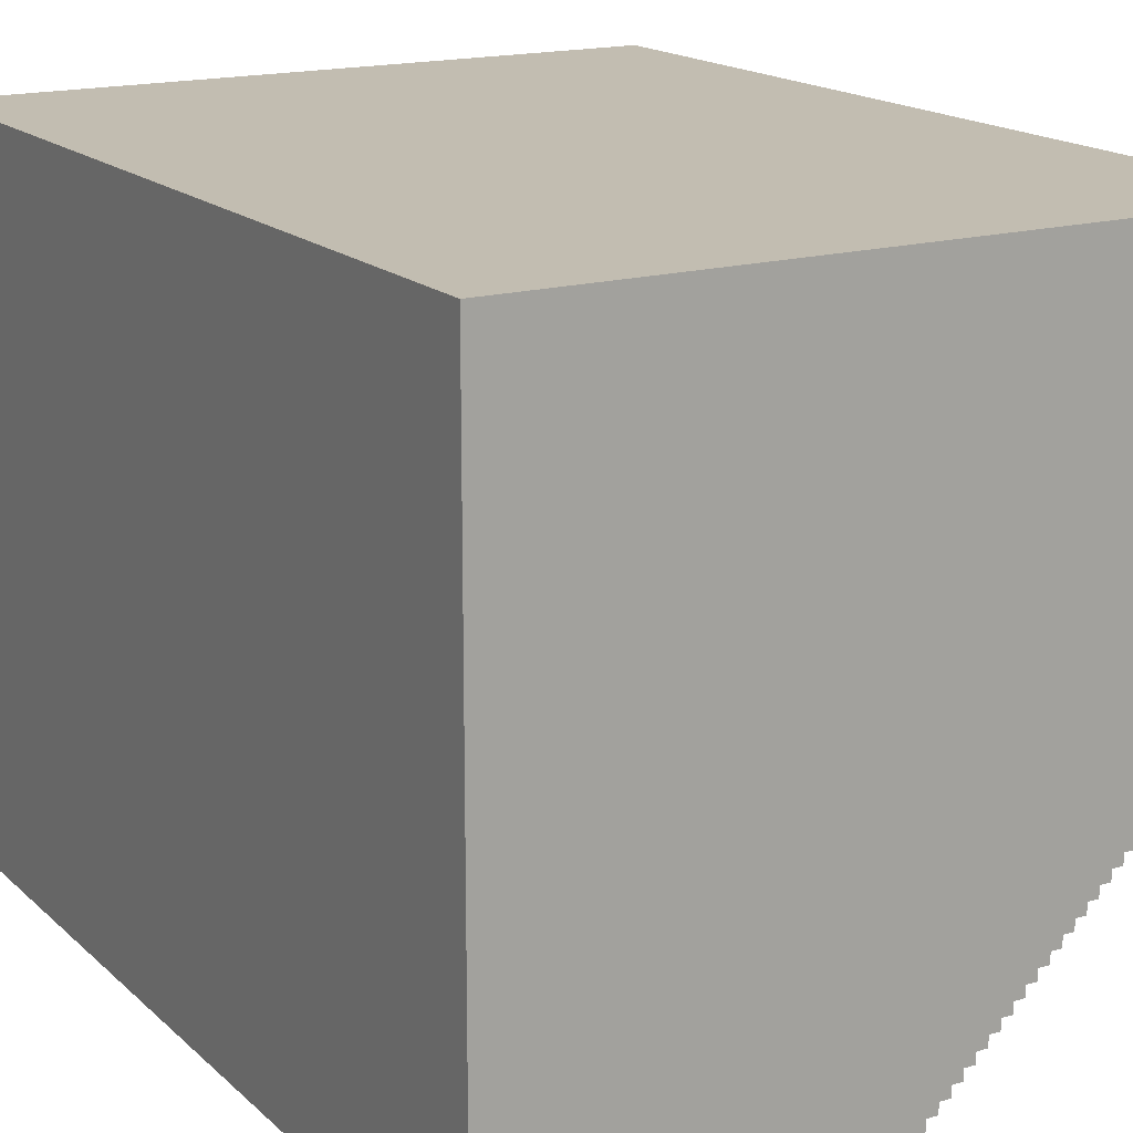
<metadata>
{"format":"obj","ext":"obj","renderer":"f3d","projection":"perspective","resolution":1024,"background":"white","views":[{"elev":16.9,"azim":149.8,"up":"+Z"}]}
</metadata>
<code>
o
v -3.7 0 8.9
v -3.7 0 5.7
v -3.7 8.6 8.9
v -3.7 8.6 5.7
v -3.6 0 5.7
v -3.6 0 5.6
v -3.6 8.6 5.7
v -3.6 8.6 5.6
v -3.5 0 5.6
v -3.5 0 5.5
v -3.5 8.6 5.6
v -3.5 8.6 5.5
v -3.4 0 5.5
v -3.4 0 5.4
v -3.4 8.6 5.5
v -3.4 8.6 5.4
v -3.3 0 5.4
v -3.3 0 5.3
v -3.3 8.6 5.4
v -3.3 8.6 5.3
v -3.2 0 5.3
v -3.2 0 5.2
v -3.2 8.6 5.3
v -3.2 8.6 5.2
v -3.1 0 5.2
v -3.1 0 5.1
v -3.1 8.6 5.2
v -3.1 8.6 5.1
v -3 0 5.1
v -3 0 5
v -3 8.6 5.1
v -3 8.6 5
v -2.9 0 5
v -2.9 0 4.9
v -2.9 8.6 5
v -2.9 8.6 4.9
v -2.8 0 4.9
v -2.8 0 4.8
v -2.8 8.6 4.9
v -2.8 8.6 4.8
v -2.7 0 4.8
v -2.7 0 4.7
v -2.7 8.6 4.8
v -2.7 8.6 4.7
v -2.6 0 4.7
v -2.6 0 4.6
v -2.6 8.6 4.7
v -2.6 8.6 4.6
v -2.5 0 4.6
v -2.5 0 4.5
v -2.5 8.6 4.6
v -2.5 8.6 4.5
v -2.4 0 4.5
v -2.4 0 4.4
v -2.4 8.6 4.5
v -2.4 8.6 4.4
v -2.3 0 4.4
v -2.3 0 4.3
v -2.3 8.6 4.4
v -2.3 8.6 4.3
v -2.2 0 4.3
v -2.2 0 4.2
v -2.2 8.6 4.3
v -2.2 8.6 4.2
v -2.1 0 4.2
v -2.1 0 4.1
v -2.1 8.6 4.2
v -2.1 8.6 4.1
v -2 0 4.1
v -2 0 4
v -2 8.6 4.1
v -2 8.6 4
v -1.9 0 4
v -1.9 0 3.9
v -1.9 8.6 4
v -1.9 8.6 3.9
v -1.8 0 3.9
v -1.8 0 3.8
v -1.8 8.6 3.9
v -1.8 8.6 3.8
v -1.7 0 3.8
v -1.7 0 3.7
v -1.7 8.6 3.8
v -1.7 8.6 3.7
v -1.6 0 3.7
v -1.6 0 3.6
v -1.6 8.6 3.7
v -1.6 8.6 3.6
v -1.5 0 3.6
v -1.5 0 3.5
v -1.5 8.6 3.6
v -1.5 8.6 3.5
v -1.4 0 3.5
v -1.4 0 3.4
v -1.4 8.6 3.5
v -1.4 8.6 3.4
v -1.3 0 3.4
v -1.3 0 3.3
v -1.3 8.6 3.4
v -1.3 8.6 3.3
v -1.2 0 3.3
v -1.2 0 3.2
v -1.2 8.6 3.3
v -1.2 8.6 3.2
v -1.1 0 3.2
v -1.1 0 3.1
v -1.1 8.6 3.2
v -1.1 8.6 3.1
v -1 0 3.1
v -1 0 3
v -1 8.6 3.1
v -1 8.6 3
v -0.9 0 3
v -0.9 0 2.9
v -0.9 8.6 3
v -0.9 8.6 2.9
v -0.8 0 2.9
v -0.8 0 2.8
v -0.8 8.6 2.9
v -0.8 8.6 2.8
v -0.7 0 2.8
v -0.7 0 2.7
v -0.7 8.6 2.8
v -0.7 8.6 2.7
v -0.6 0 2.7
v -0.6 0 2.6
v -0.6 8.6 2.7
v -0.6 8.6 2.6
v -0.5 0 2.6
v -0.5 0 2.5
v -0.5 8.6 2.6
v -0.5 8.6 2.5
v 2.7 0 8.9
v 2.7 0 2.5
v 2.7 8.6 8.9
v 2.7 8.6 2.5
v -3.7 0 8.9
v -3.7 8.6 8.9
v -3.2 1.3 8.9
v -3.2 1.9 8.9
v -3.2 2.5 8.9
v -3.2 3.1 8.9
v -3.2 3.7 8.9
v -3.2 4.3 8.9
v -3.2 4.9 8.9
v -3.2 5.5 8.9
v -3.2 6.1 8.9
v -3.2 6.7 8.9
v -3.2 7.3 8.9
v -3.2 7.9 8.9
v -2.6 1.3 8.9
v -2.6 1.9 8.9
v -2.6 2.5 8.9
v -2.6 3.1 8.9
v -2.6 3.7 8.9
v -2.6 4.3 8.9
v -2.6 4.9 8.9
v -2.6 5.5 8.9
v -2.6 6.1 8.9
v -2.6 6.7 8.9
v -2.6 7.3 8.9
v -2.6 7.9 8.9
v -2 1.3 8.9
v -2 1.9 8.9
v -2 2.5 8.9
v -2 3.1 8.9
v -2 3.7 8.9
v -2 4.3 8.9
v -2 4.9 8.9
v -2 5.5 8.9
v -2 6.1 8.9
v -2 6.7 8.9
v -2 7.3 8.9
v -2 7.9 8.9
v -1.4 1.3 8.9
v -1.4 1.9 8.9
v -1.4 2.5 8.9
v -1.4 3.1 8.9
v -1.4 3.7 8.9
v -1.4 4.3 8.9
v -1.4 4.9 8.9
v -1.4 5.5 8.9
v -1.4 6.1 8.9
v -1.4 6.7 8.9
v -1.4 7.3 8.9
v -1.4 7.9 8.9
v -0.8 1.3 8.9
v -0.8 1.9 8.9
v -0.8 2.5 8.9
v -0.8 3.1 8.9
v -0.8 3.7 8.9
v -0.8 4.3 8.9
v -0.8 4.9 8.9
v -0.8 5.5 8.9
v -0.8 6.1 8.9
v -0.8 6.7 8.9
v -0.8 7.3 8.9
v -0.8 7.9 8.9
v -0.2 1.3 8.9
v -0.2 1.9 8.9
v -0.2 2.5 8.9
v -0.2 3.1 8.9
v -0.2 3.7 8.9
v -0.2 4.3 8.9
v -0.2 4.9 8.9
v -0.2 5.5 8.9
v -0.2 6.1 8.9
v -0.2 6.7 8.9
v -0.2 7.3 8.9
v -0.2 7.9 8.9
v 0.4 1.3 8.9
v 0.4 1.9 8.9
v 0.4 2.5 8.9
v 0.4 3.1 8.9
v 0.4 3.7 8.9
v 0.4 4.3 8.9
v 0.4 4.9 8.9
v 0.4 5.5 8.9
v 0.4 6.1 8.9
v 0.4 6.7 8.9
v 0.4 7.3 8.9
v 0.4 7.9 8.9
v 1 1.3 8.9
v 1 1.9 8.9
v 1 2.5 8.9
v 1 3.1 8.9
v 1 3.7 8.9
v 1 4.3 8.9
v 1 4.9 8.9
v 1 5.5 8.9
v 1 6.1 8.9
v 1 6.7 8.9
v 1 7.3 8.9
v 1 7.9 8.9
v 1.6 1.3 8.9
v 1.6 1.9 8.9
v 1.6 2.5 8.9
v 1.6 3.1 8.9
v 1.6 3.7 8.9
v 1.6 4.3 8.9
v 1.6 4.9 8.9
v 1.6 5.5 8.9
v 1.6 6.1 8.9
v 1.6 6.7 8.9
v 1.6 7.3 8.9
v 1.6 7.9 8.9
v 2.2 1.3 8.9
v 2.2 1.9 8.9
v 2.2 2.5 8.9
v 2.2 3.1 8.9
v 2.2 3.7 8.9
v 2.2 4.3 8.9
v 2.2 4.9 8.9
v 2.2 5.5 8.9
v 2.2 6.1 8.9
v 2.2 6.7 8.9
v 2.2 7.3 8.9
v 2.2 7.9 8.9
v 2.7 0 8.9
v 2.7 8.6 8.9
v -3.7 0 5.7
v -3.7 8.6 5.7
v -3.6 0 5.7
v -3.6 8.6 5.7
v -3.6 0 5.6
v -3.6 8.6 5.6
v -3.5 0 5.6
v -3.5 8.6 5.6
v -3.5 0 5.5
v -3.5 8.6 5.5
v -3.4 0 5.5
v -3.4 8.6 5.5
v -3.4 0 5.4
v -3.4 8.6 5.4
v -3.3 0 5.4
v -3.3 8.6 5.4
v -3.3 0 5.3
v -3.3 8.6 5.3
v -3.2 0 5.3
v -3.2 8.6 5.3
v -3.2 0 5.2
v -3.2 8.6 5.2
v -3.1 0 5.2
v -3.1 8.6 5.2
v -3.1 0 5.1
v -3.1 8.6 5.1
v -3 0 5.1
v -3 8.6 5.1
v -3 0 5
v -3 8.6 5
v -2.9 0 5
v -2.9 8.6 5
v -2.9 0 4.9
v -2.9 8.6 4.9
v -2.8 0 4.9
v -2.8 8.6 4.9
v -2.8 0 4.8
v -2.8 8.6 4.8
v -2.7 0 4.8
v -2.7 8.6 4.8
v -2.7 0 4.7
v -2.7 8.6 4.7
v -2.6 0 4.7
v -2.6 8.6 4.7
v -2.6 0 4.6
v -2.6 8.6 4.6
v -2.5 0 4.6
v -2.5 8.6 4.6
v -2.5 0 4.5
v -2.5 8.6 4.5
v -2.4 0 4.5
v -2.4 8.6 4.5
v -2.4 0 4.4
v -2.4 8.6 4.4
v -2.3 0 4.4
v -2.3 8.6 4.4
v -2.3 0 4.3
v -2.3 8.6 4.3
v -2.2 0 4.3
v -2.2 8.6 4.3
v -2.2 0 4.2
v -2.2 8.6 4.2
v -2.1 0 4.2
v -2.1 8.6 4.2
v -2.1 0 4.1
v -2.1 8.6 4.1
v -2 0 4.1
v -2 8.6 4.1
v -2 0 4
v -2 8.6 4
v -1.9 0 4
v -1.9 8.6 4
v -1.9 0 3.9
v -1.9 8.6 3.9
v -1.8 0 3.9
v -1.8 8.6 3.9
v -1.8 0 3.8
v -1.8 8.6 3.8
v -1.7 0 3.8
v -1.7 8.6 3.8
v -1.7 0 3.7
v -1.7 8.6 3.7
v -1.6 0 3.7
v -1.6 8.6 3.7
v -1.6 0 3.6
v -1.6 8.6 3.6
v -1.5 0 3.6
v -1.5 8.6 3.6
v -1.5 0 3.5
v -1.5 8.6 3.5
v -1.4 0 3.5
v -1.4 8.6 3.5
v -1.4 0 3.4
v -1.4 8.6 3.4
v -1.3 0 3.4
v -1.3 8.6 3.4
v -1.3 0 3.3
v -1.3 8.6 3.3
v -1.2 0 3.3
v -1.2 8.6 3.3
v -1.2 0 3.2
v -1.2 8.6 3.2
v -1.1 0 3.2
v -1.1 8.6 3.2
v -1.1 0 3.1
v -1.1 8.6 3.1
v -1 0 3.1
v -1 8.6 3.1
v -1 0 3
v -1 8.6 3
v -0.9 0 3
v -0.9 8.6 3
v -0.9 0 2.9
v -0.9 8.6 2.9
v -0.8 0 2.9
v -0.8 8.6 2.9
v -0.8 0 2.8
v -0.8 8.6 2.8
v -0.7 0 2.8
v -0.7 8.6 2.8
v -0.7 0 2.7
v -0.7 8.6 2.7
v -0.6 0 2.7
v -0.6 8.6 2.7
v -0.6 0 2.6
v -0.6 8.6 2.6
v -0.5 0 2.6
v -0.5 8.6 2.6
v -0.5 0 2.5
v -0.5 8.6 2.5
v 0.4 1.3 2.5
v 0.4 1.9 2.5
v 0.4 2.5 2.5
v 0.4 3.1 2.5
v 0.4 3.7 2.5
v 0.4 4.3 2.5
v 0.4 4.9 2.5
v 0.4 5.5 2.5
v 0.4 6.1 2.5
v 0.4 6.7 2.5
v 0.4 7.3 2.5
v 0.4 7.9 2.5
v 1 1.3 2.5
v 1 1.9 2.5
v 1 2.5 2.5
v 1 3.1 2.5
v 1 3.7 2.5
v 1 4.3 2.5
v 1 4.9 2.5
v 1 5.5 2.5
v 1 6.1 2.5
v 1 6.7 2.5
v 1 7.3 2.5
v 1 7.9 2.5
v 1.6 1.3 2.5
v 1.6 1.9 2.5
v 1.6 2.5 2.5
v 1.6 3.1 2.5
v 1.6 3.7 2.5
v 1.6 4.3 2.5
v 1.6 4.9 2.5
v 1.6 5.5 2.5
v 1.6 6.1 2.5
v 1.6 6.7 2.5
v 1.6 7.3 2.5
v 1.6 7.9 2.5
v 2.2 1.3 2.5
v 2.2 1.9 2.5
v 2.2 2.5 2.5
v 2.2 3.1 2.5
v 2.2 3.7 2.5
v 2.2 4.3 2.5
v 2.2 4.9 2.5
v 2.2 5.5 2.5
v 2.2 6.1 2.5
v 2.2 6.7 2.5
v 2.2 7.3 2.5
v 2.2 7.9 2.5
v 2.7 0 2.5
v 2.7 8.6 2.5
v -3.7 0 8.9
v 2.7 0 8.9
v -3.7 0 5.7
v -3.6 0 5.7
v -3.6 0 5.6
v -3.5 0 5.6
v -3.5 0 5.5
v -3.4 0 5.5
v -3.4 0 5.4
v -3.3 0 5.4
v -3.3 0 5.3
v -3.2 0 5.3
v -3.2 0 5.2
v -3.1 0 5.2
v -3.1 0 5.1
v -3 0 5.1
v -3 0 5
v -2.9 0 5
v -2.9 0 4.9
v -2.8 0 4.9
v -2.8 0 4.8
v -2.7 0 4.8
v -2.7 0 4.7
v -2.6 0 4.7
v -2.6 0 4.6
v -2.5 0 4.6
v -2.5 0 4.5
v -2.4 0 4.5
v -2.4 0 4.4
v -2.3 0 4.4
v -2.3 0 4.3
v -2.2 0 4.3
v -2.2 0 4.2
v -2.1 0 4.2
v -2.1 0 4.1
v -2 0 4.1
v -2 0 4
v -1.9 0 4
v -1.9 0 3.9
v -1.8 0 3.9
v -1.8 0 3.8
v -1.7 0 3.8
v -1.7 0 3.7
v -1.6 0 3.7
v -1.6 0 3.6
v -1.5 0 3.6
v -1.5 0 3.5
v -1.4 0 3.5
v -1.4 0 3.4
v -1.3 0 3.4
v -1.3 0 3.3
v -1.2 0 3.3
v -1.2 0 3.2
v -1.1 0 3.2
v -1.1 0 3.1
v -1 0 3.1
v -1 0 3
v -0.9 0 3
v -0.9 0 2.9
v -0.8 0 2.9
v -0.8 0 2.8
v -0.7 0 2.8
v -0.7 0 2.7
v -0.6 0 2.7
v -0.6 0 2.6
v -0.5 0 2.6
v -0.5 0 2.5
v 2.7 0 2.5
v -3.7 8.6 8.9
v 2.7 8.6 8.9
v -3.7 8.6 5.7
v -3.6 8.6 5.7
v -3.6 8.6 5.6
v -3.5 8.6 5.6
v -3.5 8.6 5.5
v -3.4 8.6 5.5
v -3.4 8.6 5.4
v -3.3 8.6 5.4
v -3.3 8.6 5.3
v -3.2 8.6 5.3
v -3.2 8.6 5.2
v -3.1 8.6 5.2
v -3.1 8.6 5.1
v -3 8.6 5.1
v -3 8.6 5
v -2.9 8.6 5
v -2.9 8.6 4.9
v -2.8 8.6 4.9
v -2.8 8.6 4.8
v -2.7 8.6 4.8
v -2.7 8.6 4.7
v -2.6 8.6 4.7
v -2.6 8.6 4.6
v -2.5 8.6 4.6
v -2.5 8.6 4.5
v -2.4 8.6 4.5
v -2.4 8.6 4.4
v -2.3 8.6 4.4
v -2.3 8.6 4.3
v -2.2 8.6 4.3
v -2.2 8.6 4.2
v -2.1 8.6 4.2
v -2.1 8.6 4.1
v -2 8.6 4.1
v -2 8.6 4
v -1.9 8.6 4
v -1.9 8.6 3.9
v -1.8 8.6 3.9
v -1.8 8.6 3.8
v -1.7 8.6 3.8
v -1.7 8.6 3.7
v -1.6 8.6 3.7
v -1.6 8.6 3.6
v -1.5 8.6 3.6
v -1.5 8.6 3.5
v -1.4 8.6 3.5
v -1.4 8.6 3.4
v -1.3 8.6 3.4
v -1.3 8.6 3.3
v -1.2 8.6 3.3
v -1.2 8.6 3.2
v -1.1 8.6 3.2
v -1.1 8.6 3.1
v -1 8.6 3.1
v -1 8.6 3
v -0.9 8.6 3
v -0.9 8.6 2.9
v -0.8 8.6 2.9
v -0.8 8.6 2.8
v -0.7 8.6 2.8
v -0.7 8.6 2.7
v -0.6 8.6 2.7
v -0.6 8.6 2.6
v -0.5 8.6 2.6
v -0.5 8.6 2.5
v 2.7 8.6 2.5
f 3 2 1
f 4 2 3
f 7 6 5
f 8 6 7
f 11 10 9
f 12 10 11
f 15 14 13
f 16 14 15
f 19 18 17
f 20 18 19
f 23 22 21
f 24 22 23
f 27 26 25
f 28 26 27
f 31 30 29
f 32 30 31
f 35 34 33
f 36 34 35
f 39 38 37
f 40 38 39
f 43 42 41
f 44 42 43
f 47 46 45
f 48 46 47
f 51 50 49
f 52 50 51
f 55 54 53
f 56 54 55
f 59 58 57
f 60 58 59
f 63 62 61
f 64 62 63
f 67 66 65
f 68 66 67
f 71 70 69
f 72 70 71
f 75 74 73
f 76 74 75
f 79 78 77
f 80 78 79
f 83 82 81
f 84 82 83
f 87 86 85
f 88 86 87
f 91 90 89
f 92 90 91
f 95 94 93
f 96 94 95
f 99 98 97
f 100 98 99
f 103 102 101
f 104 102 103
f 107 106 105
f 108 106 107
f 111 110 109
f 112 110 111
f 115 114 113
f 116 114 115
f 119 118 117
f 120 118 119
f 123 122 121
f 124 122 123
f 127 126 125
f 128 126 127
f 131 130 129
f 132 130 131
f 133 134 135
f 135 134 136
f 139 138 137
f 140 138 139
f 141 138 140
f 142 138 141
f 143 138 142
f 144 138 143
f 145 138 144
f 146 138 145
f 147 138 146
f 148 138 147
f 149 138 148
f 150 138 149
f 151 139 137
f 151 140 139
f 152 141 140
f 152 140 151
f 153 142 141
f 153 141 152
f 154 143 142
f 154 142 153
f 155 144 143
f 155 143 154
f 156 145 144
f 156 144 155
f 157 146 145
f 157 145 156
f 158 147 146
f 158 146 157
f 159 148 147
f 159 147 158
f 160 149 148
f 160 148 159
f 161 150 149
f 161 149 160
f 162 138 150
f 162 150 161
f 163 161 160
f 163 160 159
f 163 162 161
f 163 159 158
f 163 158 157
f 163 157 156
f 163 156 155
f 163 155 154
f 163 154 153
f 163 153 152
f 163 152 151
f 163 151 137
f 164 162 163
f 165 162 164
f 166 162 165
f 167 162 166
f 168 162 167
f 169 162 168
f 170 162 169
f 171 162 170
f 172 162 171
f 173 162 172
f 174 138 162
f 174 162 173
f 175 163 137
f 175 164 163
f 176 165 164
f 176 164 175
f 177 166 165
f 177 165 176
f 178 167 166
f 178 166 177
f 179 168 167
f 179 167 178
f 180 169 168
f 180 168 179
f 181 170 169
f 181 169 180
f 182 171 170
f 182 170 181
f 183 172 171
f 183 171 182
f 184 173 172
f 184 172 183
f 185 174 173
f 185 173 184
f 186 138 174
f 186 174 185
f 187 183 182
f 187 185 184
f 187 186 185
f 187 182 181
f 187 181 180
f 187 180 179
f 187 179 178
f 187 178 177
f 187 177 176
f 187 176 175
f 187 175 137
f 187 184 183
f 188 186 187
f 189 186 188
f 190 186 189
f 191 186 190
f 192 186 191
f 193 186 192
f 194 186 193
f 195 186 194
f 196 186 195
f 197 186 196
f 198 138 186
f 198 186 197
f 199 187 137
f 199 188 187
f 200 189 188
f 200 188 199
f 201 190 189
f 201 189 200
f 202 191 190
f 202 190 201
f 203 192 191
f 203 191 202
f 204 193 192
f 204 192 203
f 205 194 193
f 205 193 204
f 206 195 194
f 206 194 205
f 207 196 195
f 207 195 206
f 208 197 196
f 208 196 207
f 209 198 197
f 209 197 208
f 210 138 198
f 210 198 209
f 211 207 206
f 211 209 208
f 211 210 209
f 211 206 205
f 211 205 204
f 211 204 203
f 211 203 202
f 211 202 201
f 211 201 200
f 211 200 199
f 211 199 137
f 211 208 207
f 212 210 211
f 213 210 212
f 214 210 213
f 215 210 214
f 216 210 215
f 217 210 216
f 218 210 217
f 219 210 218
f 220 210 219
f 221 210 220
f 222 138 210
f 222 210 221
f 223 211 137
f 223 212 211
f 224 213 212
f 224 212 223
f 225 214 213
f 225 213 224
f 226 215 214
f 226 214 225
f 227 216 215
f 227 215 226
f 228 217 216
f 228 216 227
f 229 218 217
f 229 217 228
f 230 219 218
f 230 218 229
f 231 220 219
f 231 219 230
f 232 221 220
f 232 220 231
f 233 222 221
f 233 221 232
f 234 138 222
f 234 222 233
f 235 231 230
f 235 233 232
f 235 234 233
f 235 230 229
f 235 229 228
f 235 228 227
f 235 227 226
f 235 226 225
f 235 225 224
f 235 224 223
f 235 223 137
f 235 232 231
f 236 234 235
f 237 234 236
f 238 234 237
f 239 234 238
f 240 234 239
f 241 234 240
f 242 234 241
f 243 234 242
f 244 234 243
f 245 234 244
f 246 138 234
f 246 234 245
f 247 235 137
f 247 236 235
f 248 237 236
f 248 236 247
f 249 238 237
f 249 237 248
f 250 239 238
f 250 238 249
f 251 240 239
f 251 239 250
f 252 241 240
f 252 240 251
f 253 242 241
f 253 241 252
f 254 243 242
f 254 242 253
f 255 244 243
f 255 243 254
f 256 245 244
f 256 244 255
f 257 246 245
f 257 245 256
f 258 138 246
f 258 246 257
f 259 255 254
f 259 257 256
f 259 258 257
f 259 254 253
f 259 253 252
f 259 252 251
f 259 251 250
f 259 250 249
f 259 249 248
f 259 248 247
f 259 247 137
f 259 256 255
f 260 138 258
f 260 258 259
f 261 262 263
f 263 262 264
f 265 266 267
f 267 266 268
f 269 270 271
f 271 270 272
f 273 274 275
f 275 274 276
f 277 278 279
f 279 278 280
f 281 282 283
f 283 282 284
f 285 286 287
f 287 286 288
f 289 290 291
f 291 290 292
f 293 294 295
f 295 294 296
f 297 298 299
f 299 298 300
f 301 302 303
f 303 302 304
f 305 306 307
f 307 306 308
f 309 310 311
f 311 310 312
f 313 314 315
f 315 314 316
f 317 318 319
f 319 318 320
f 321 322 323
f 323 322 324
f 325 326 327
f 327 326 328
f 329 330 331
f 331 330 332
f 333 334 335
f 335 334 336
f 337 338 339
f 339 338 340
f 341 342 343
f 343 342 344
f 345 346 347
f 347 346 348
f 349 350 351
f 351 350 352
f 353 354 355
f 355 354 356
f 357 358 359
f 359 358 360
f 361 362 363
f 363 362 364
f 365 366 367
f 367 366 368
f 369 370 371
f 371 370 372
f 373 374 375
f 375 374 376
f 377 378 379
f 379 378 380
f 381 382 383
f 383 382 384
f 385 386 387
f 387 386 388
f 389 390 391
f 391 390 392
f 392 390 393
f 393 390 394
f 394 390 395
f 395 390 396
f 396 390 397
f 397 390 398
f 398 390 399
f 399 390 400
f 400 390 401
f 401 390 402
f 389 391 403
f 391 392 403
f 392 393 404
f 403 392 404
f 393 394 405
f 404 393 405
f 394 395 406
f 405 394 406
f 395 396 407
f 406 395 407
f 396 397 408
f 407 396 408
f 397 398 409
f 408 397 409
f 398 399 410
f 409 398 410
f 399 400 411
f 410 399 411
f 400 401 412
f 411 400 412
f 401 402 413
f 412 401 413
f 402 390 414
f 413 402 414
f 412 413 415
f 411 412 415
f 413 414 415
f 410 411 415
f 409 410 415
f 408 409 415
f 407 408 415
f 406 407 415
f 405 406 415
f 404 405 415
f 403 404 415
f 389 403 415
f 415 414 416
f 416 414 417
f 417 414 418
f 418 414 419
f 419 414 420
f 420 414 421
f 421 414 422
f 422 414 423
f 423 414 424
f 424 414 425
f 414 390 426
f 425 414 426
f 389 415 427
f 415 416 427
f 416 417 428
f 427 416 428
f 417 418 429
f 428 417 429
f 418 419 430
f 429 418 430
f 419 420 431
f 430 419 431
f 420 421 432
f 431 420 432
f 421 422 433
f 432 421 433
f 422 423 434
f 433 422 434
f 423 424 435
f 434 423 435
f 424 425 436
f 435 424 436
f 425 426 437
f 436 425 437
f 426 390 438
f 437 426 438
f 434 435 439
f 436 437 439
f 437 438 439
f 433 434 439
f 432 433 439
f 431 432 439
f 430 431 439
f 429 430 439
f 428 429 439
f 427 428 439
f 389 427 439
f 435 436 439
f 438 390 440
f 439 438 440
f 443 442 441
f 444 442 443
f 445 442 444
f 446 442 445
f 447 442 446
f 448 442 447
f 449 442 448
f 450 442 449
f 451 442 450
f 452 442 451
f 453 442 452
f 454 442 453
f 455 442 454
f 456 442 455
f 457 442 456
f 458 442 457
f 459 442 458
f 460 442 459
f 461 442 460
f 462 442 461
f 463 442 462
f 464 442 463
f 465 442 464
f 466 442 465
f 467 442 466
f 468 442 467
f 469 442 468
f 470 442 469
f 471 442 470
f 472 442 471
f 473 442 472
f 474 442 473
f 475 442 474
f 476 442 475
f 477 442 476
f 478 442 477
f 479 442 478
f 480 442 479
f 481 442 480
f 482 442 481
f 483 442 482
f 484 442 483
f 485 442 484
f 486 442 485
f 487 442 486
f 488 442 487
f 489 442 488
f 490 442 489
f 491 442 490
f 492 442 491
f 493 442 492
f 494 442 493
f 495 442 494
f 496 442 495
f 497 442 496
f 498 442 497
f 499 442 498
f 500 442 499
f 501 442 500
f 502 442 501
f 503 442 502
f 504 442 503
f 505 442 504
f 506 442 505
f 507 442 506
f 508 442 507
f 509 510 511
f 511 510 512
f 512 510 513
f 513 510 514
f 514 510 515
f 515 510 516
f 516 510 517
f 517 510 518
f 518 510 519
f 519 510 520
f 520 510 521
f 521 510 522
f 522 510 523
f 523 510 524
f 524 510 525
f 525 510 526
f 526 510 527
f 527 510 528
f 528 510 529
f 529 510 530
f 530 510 531
f 531 510 532
f 532 510 533
f 533 510 534
f 534 510 535
f 535 510 536
f 536 510 537
f 537 510 538
f 538 510 539
f 539 510 540
f 540 510 541
f 541 510 542
f 542 510 543
f 543 510 544
f 544 510 545
f 545 510 546
f 546 510 547
f 547 510 548
f 548 510 549
f 549 510 550
f 550 510 551
f 551 510 552
f 552 510 553
f 553 510 554
f 554 510 555
f 555 510 556
f 556 510 557
f 557 510 558
f 558 510 559
f 559 510 560
f 560 510 561
f 561 510 562
f 562 510 563
f 563 510 564
f 564 510 565
f 565 510 566
f 566 510 567
f 567 510 568
f 568 510 569
f 569 510 570
f 570 510 571
f 571 510 572
f 572 510 573
f 573 510 574
f 574 510 575
f 575 510 576

</code>
